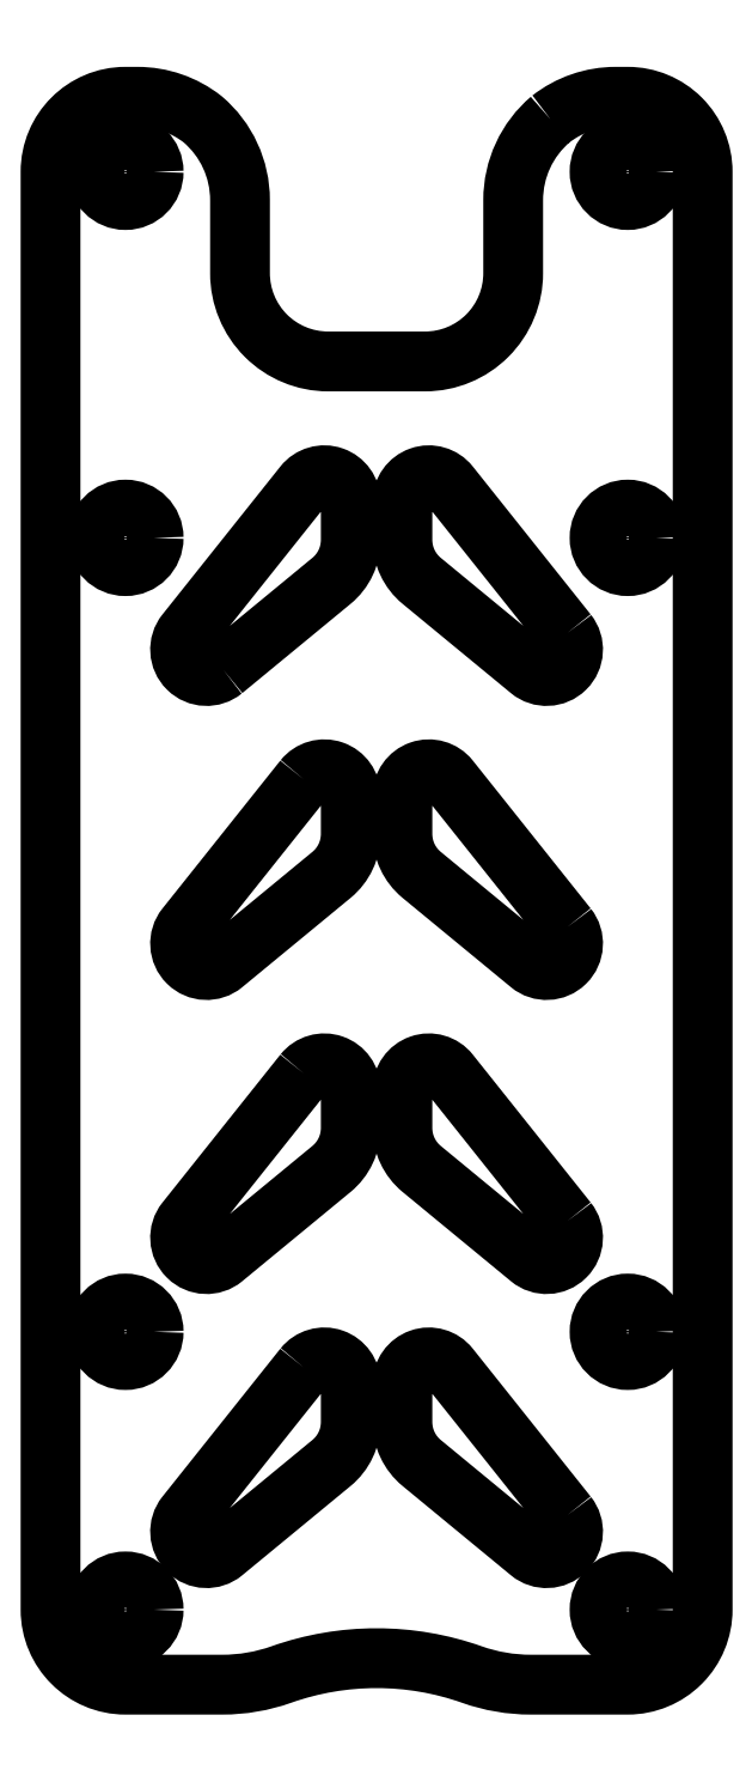
<metadata>
{"format":"dxf","ext":"dxf","renderer":"ezdxf+matplotlib","layout":"modelspace","background":"white","min_lineweight":24,"dpi":150}
</metadata>
<code>
0
SECTION
2
ENTITIES
0
LWPOLYLINE
8
0
90
22
70
1
43
0
10
9.869
20
46.23
42
-0.1675
10
13.57
20
47.5
10
14.25
20
47.5
42
-0.4142
10
18.5
20
43.25
10
18.5
20
-38.25
42
-0.4142
10
14.25
20
-42.5
10
8.744
20
-42.5
42
-0.08515
10
5.411
20
-41.93
42
0.1716
10
-5.411
20
-41.93
42
-0.08515
10
-8.744
20
-42.5
10
-14.25
20
-42.5
42
-0.4142
10
-18.5
20
-38.25
10
-18.5
20
43.25
42
-0.4142
10
-14.25
20
47.5
10
-13.57
20
47.5
42
-0.1675
10
-9.869
20
46.23
42
-0.2203
10
-7.75
20
41.65
10
-7.75
20
37.5
42
0.4142
10
-2.75
20
32.5
10
2.75
20
32.5
42
0.4142
10
7.75
20
37.5
10
7.75
20
41.65
42
-0.2203
0
CIRCLE
8
0
10
14.25
20
22.5
30
0
40
1.6
210
0
220
0
230
1
0
CIRCLE
8
0
10
-14.25
20
-22.5
30
0
40
1.6
210
0
220
0
230
1
0
CIRCLE
8
0
10
-14.25
20
22.5
30
0
40
1.6
210
0
220
0
230
1
0
CIRCLE
8
0
10
14.25
20
-22.5
30
0
40
1.6
210
0
220
0
230
1
0
LWPOLYLINE
8
0
90
6
70
1
43
0
10
10.82
20
-16.23
42
-0.9007
10
8.693
20
-18.32
10
2.559
20
-13.27
42
-0.2242
10
1.465
20
-10.95
10
1.465
20
-8.786
42
-0.7095
10
4.138
20
-7.851
0
LWPOLYLINE
8
0
90
6
70
1
43
0
10
10.82
20
17.11
42
-0.9007
10
8.693
20
15.01
10
2.559
20
20.06
42
-0.2242
10
1.465
20
22.38
10
1.465
20
24.55
42
-0.7095
10
4.138
20
25.48
0
LWPOLYLINE
8
0
90
6
70
1
43
0
10
10.82
20
0.4413
42
-0.9007
10
8.693
20
-1.652
10
2.559
20
3.396
42
-0.2242
10
1.465
20
5.713
10
1.465
20
7.88
42
-0.7095
10
4.138
20
8.816
0
LWPOLYLINE
8
0
90
6
70
1
43
0
10
10.82
20
-32.89
42
-0.9007
10
8.693
20
-34.99
10
2.559
20
-29.94
42
-0.2242
10
1.465
20
-27.62
10
1.465
20
-25.45
42
-0.7095
10
4.138
20
-24.52
0
LWPOLYLINE
8
0
90
6
70
1
43
0
10
-4.138
20
-7.851
10
-10.82
20
-16.23
42
0.9007
10
-8.693
20
-18.32
10
-2.559
20
-13.27
42
0.2242
10
-1.465
20
-10.95
10
-1.465
20
-8.786
42
0.7095
0
LWPOLYLINE
8
0
90
6
70
1
43
0
10
-8.693
20
15.01
10
-2.559
20
20.06
42
0.2242
10
-1.465
20
22.38
10
-1.465
20
24.55
42
0.7095
10
-4.138
20
25.48
10
-10.82
20
17.11
42
0.9007
0
LWPOLYLINE
8
0
90
6
70
1
43
0
10
-4.138
20
8.816
10
-10.82
20
0.4413
42
0.9007
10
-8.693
20
-1.652
10
-2.559
20
3.396
42
0.2242
10
-1.465
20
5.713
10
-1.465
20
7.88
42
0.7095
0
LWPOLYLINE
8
0
90
6
70
1
43
0
10
-4.138
20
-24.52
10
-10.82
20
-32.89
42
0.9007
10
-8.693
20
-34.99
10
-2.559
20
-29.94
42
0.2242
10
-1.465
20
-27.62
10
-1.465
20
-25.45
42
0.7095
0
CIRCLE
8
0
10
-14.25
20
43.25
30
0
40
1.6
210
0
220
-0
230
1
0
CIRCLE
8
0
10
-14.25
20
-38.25
30
0
40
1.6
210
0
220
-0
230
1
0
CIRCLE
8
0
10
14.25
20
43.25
30
0
40
1.6
210
0
220
-0
230
1
0
CIRCLE
8
0
10
14.25
20
-38.25
30
0
40
1.6
210
0
220
-0
230
1
0
ENDSEC
0
EOF

</code>
